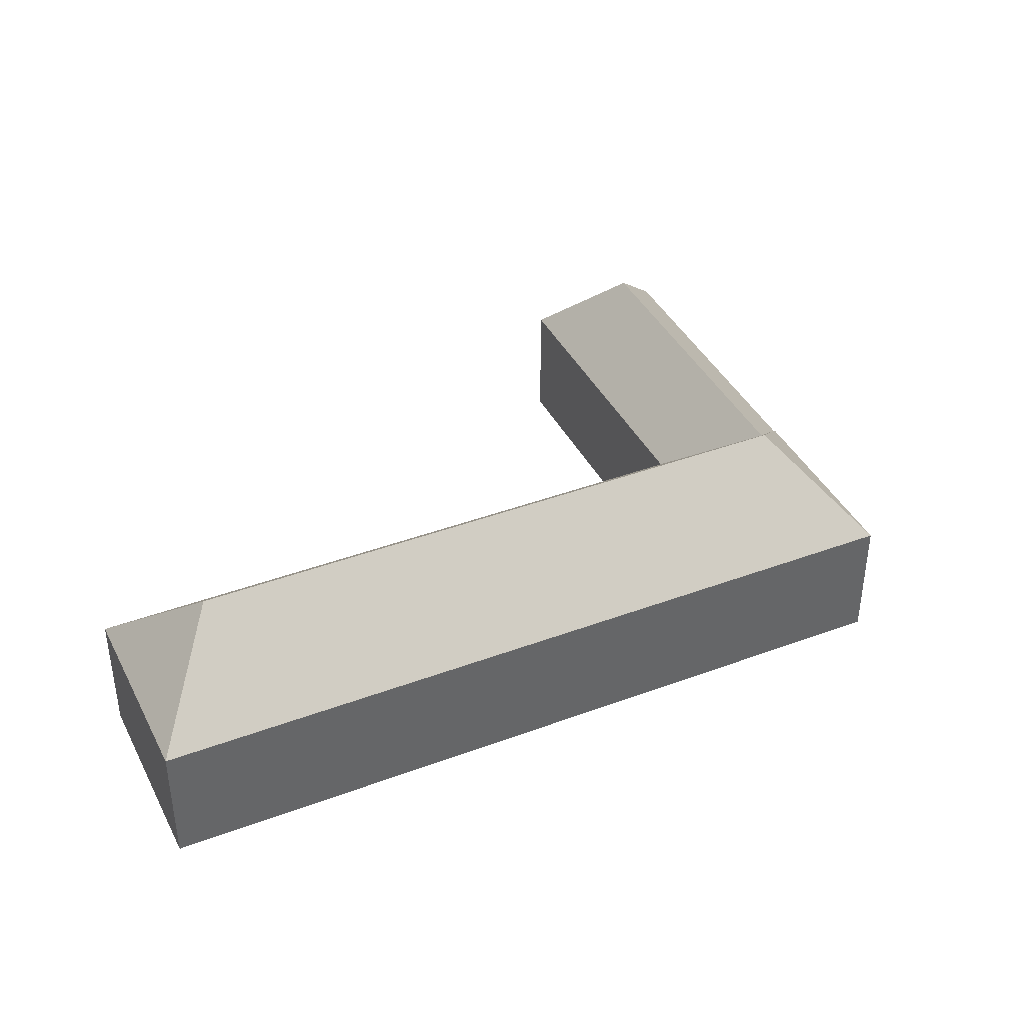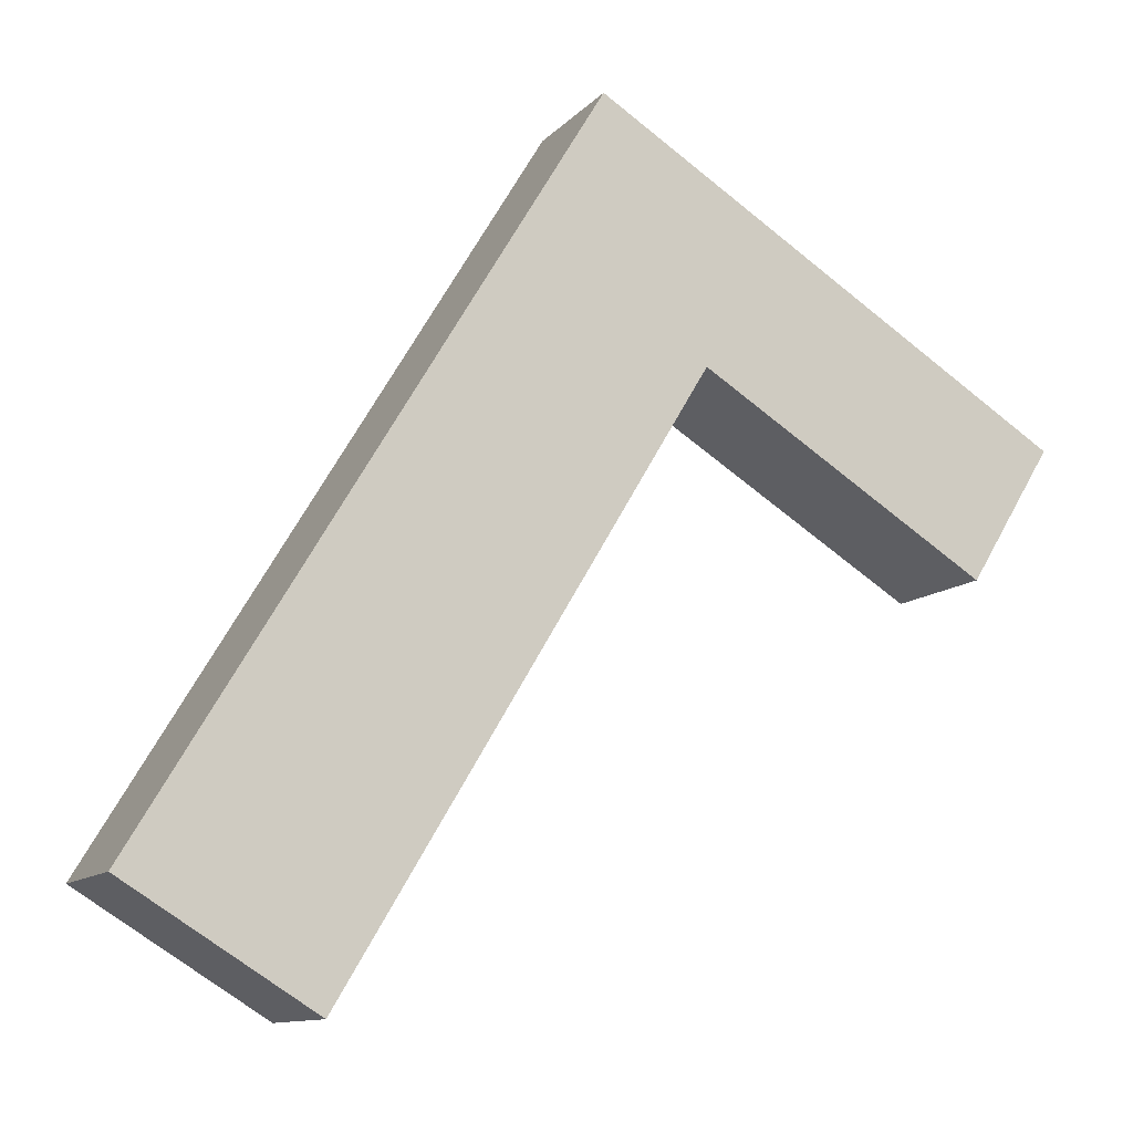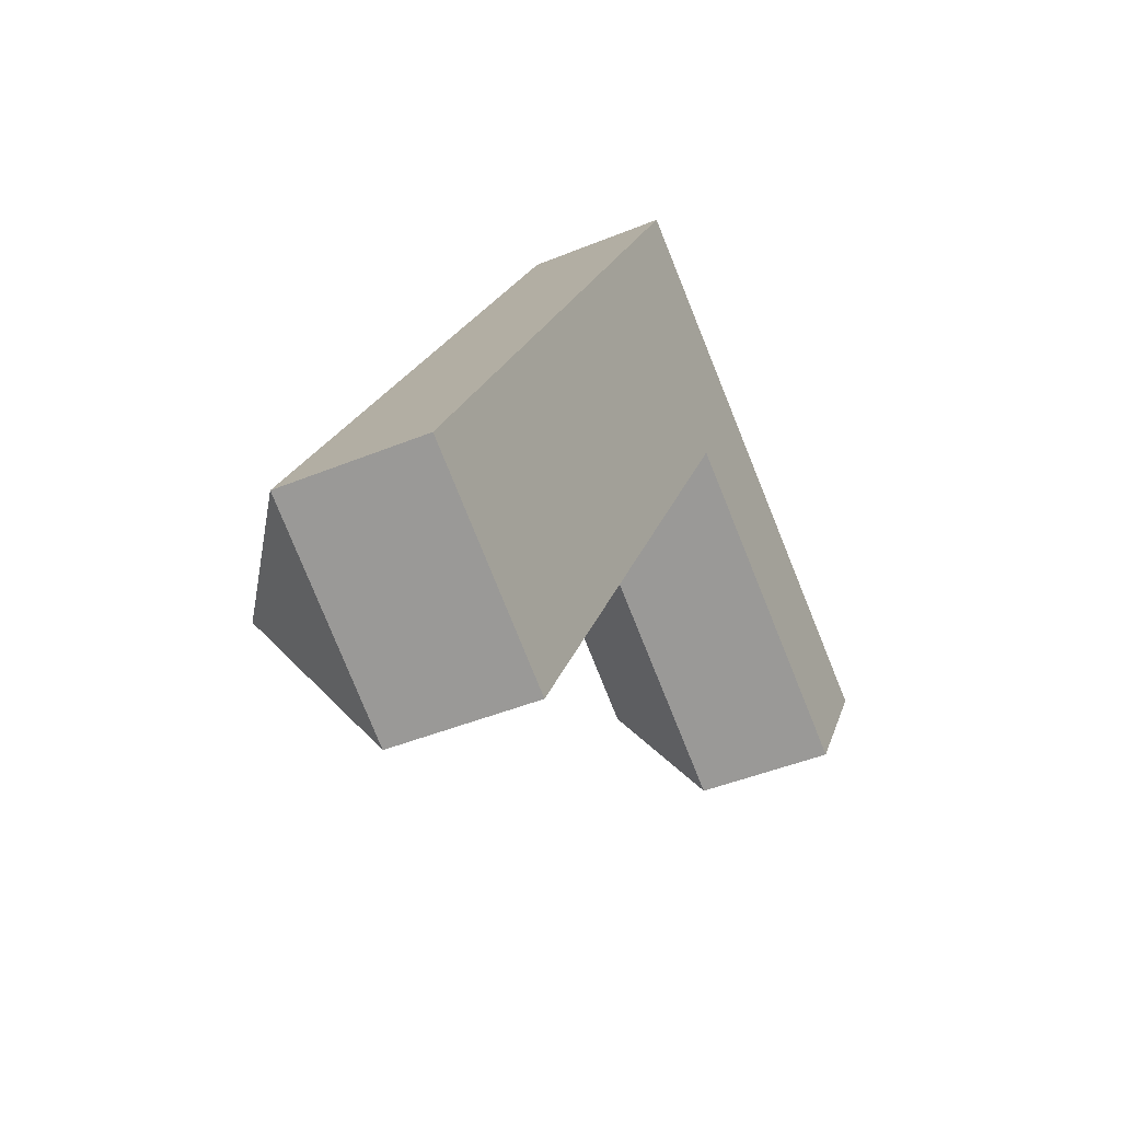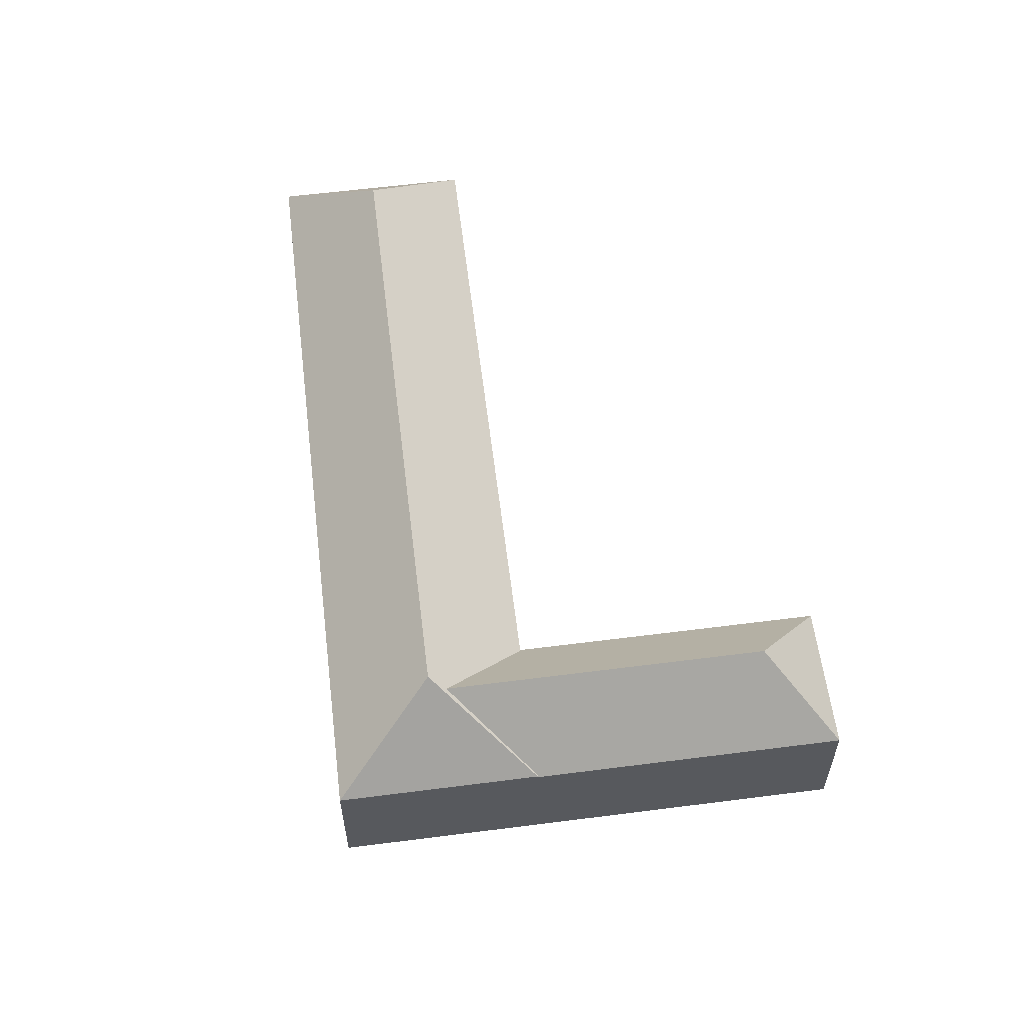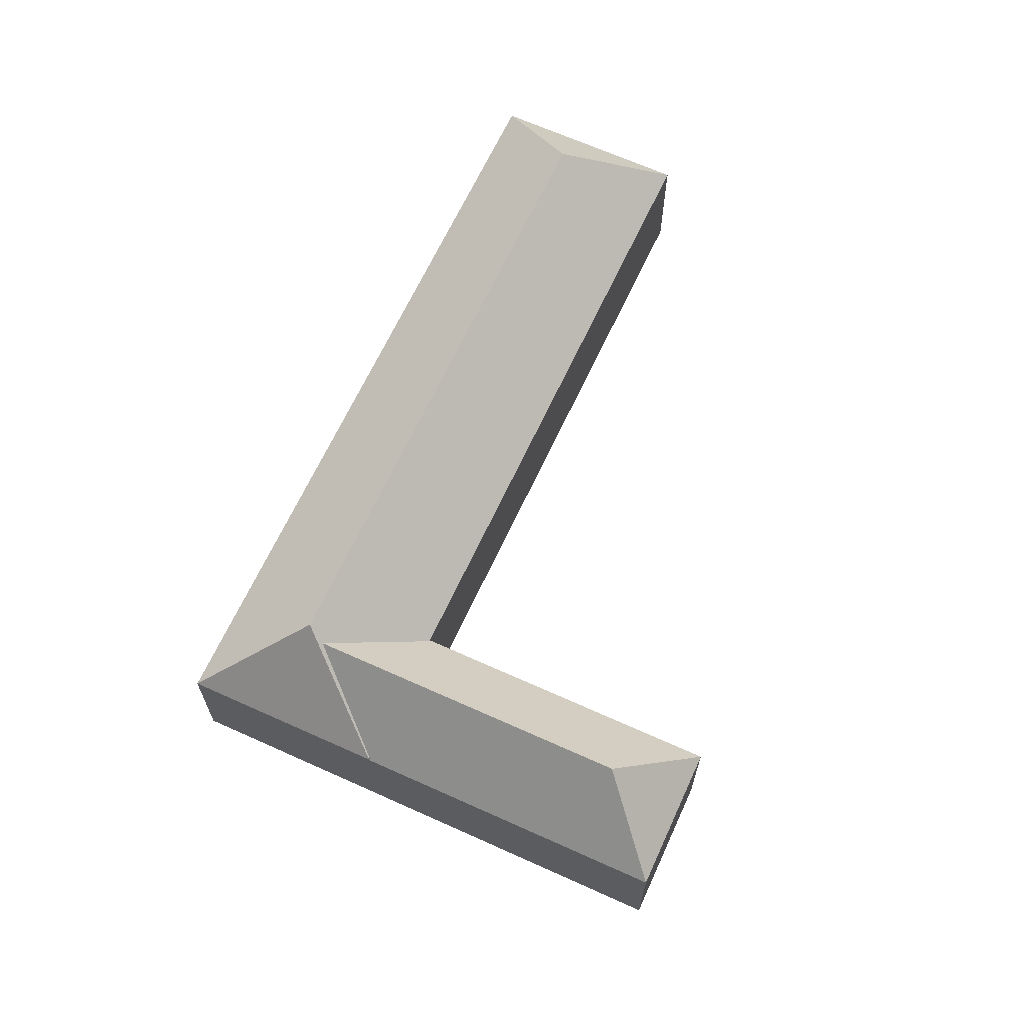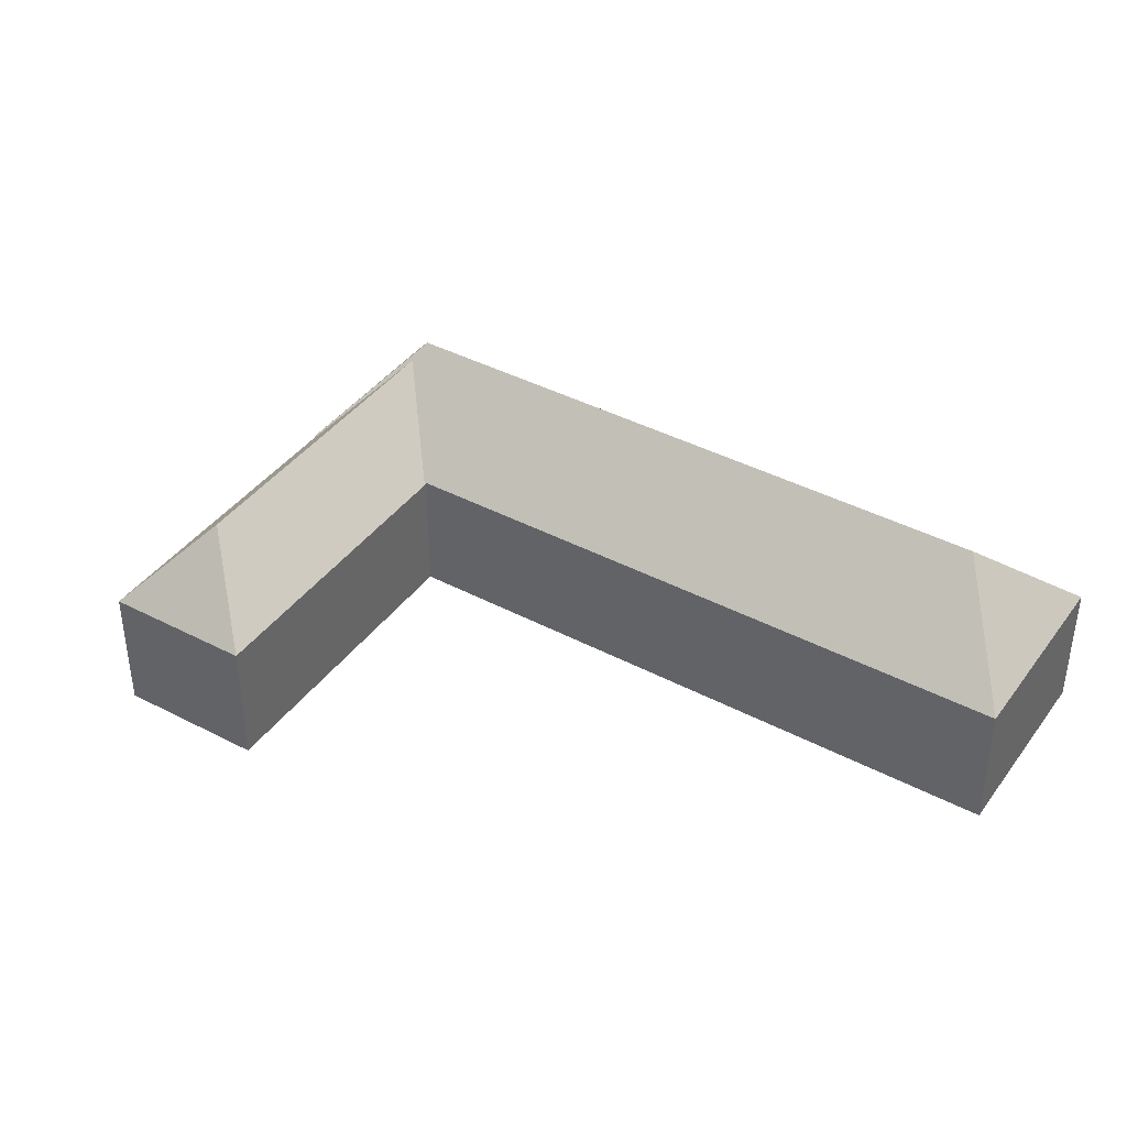
<metadata>
{"format":"obj","ext":"obj","renderer":"f3d","projection":"perspective","resolution":1024,"background":"white","views":[{"elev":40.5,"azim":-83.5,"up":"+Y"},{"elev":-11.3,"azim":-24.6,"up":"+Z"},{"elev":-43.4,"azim":-64.0,"up":"+Z"},{"elev":59.1,"azim":24.1,"up":"+Y"},{"elev":66.4,"azim":56.0,"up":"+Y"},{"elev":40.2,"azim":154.1,"up":"+Y"}]}
</metadata>
<code>
v  -48.48 16.63 -20.02
v  -45.14 9.65 -29.26
v  -58.13 9.65 -21.27
v  -27.36 9.65 29.8
v  -24.03 16.63 20.55
v  -20.07 9.65 12.36
v  -14.38 9.65 21.8
v  -11.03 15.44 13.26
v  5.756 9.511 9.403
v  -1.816 15.44 7.592
v  -8.183 9.51 17.99
v  -13.87 9.51 8.542
v  0.0002021 9.511 -0.0003014
v  -11.03 15.44 13.26
v  -20.07 9.51 12.36
v  -23.64 15.44 21.03
v  -14.38 9.51 21.8
v  5.756 -1.526e-06 9.403
v  -13.87 -5.231e-16 8.542
v  0 -1.526e-06 -9.343e-23
v  -20.07 -7.568e-16 12.36
v  -58.13 1.302e-15 -21.27
v  -45.14 1.791e-15 -29.26
v  -27.36 -1.825e-15 29.8
v  -14.38 -1.335e-15 21.8
v  -8.183 -1.101e-15 17.99
g defaultobject
f 1 2 3
f 1 4 5
f 4 1 3
f 1 6 2
f 6 1 5
f 6 5 7
f 4 7 5
f 8 9 10
f 9 8 11
f 12 10 13
f 10 12 8
f 9 13 10
f 14 15 16
f 15 14 12
f 11 16 17
f 16 11 14
f 18 19 20
f 19 18 21
f 21 22 23
f 22 21 24
f 24 21 25
f 25 21 26
f 26 21 18
f 15 17 16
f 7 17 6
f 15 6 17
f 2 6 15
f 21 2 15
f 23 2 21
f 18 11 17
f 11 18 9
f 25 4 24
f 4 25 26
f 4 26 18
f 4 18 17
f 4 17 7
f 8 14 11
f 8 12 14
f 20 12 13
f 12 20 19
f 12 19 15
f 15 19 21
f 4 22 24
f 22 4 3
f 3 23 22
f 23 3 2
f 20 9 18
f 9 20 13

</code>
